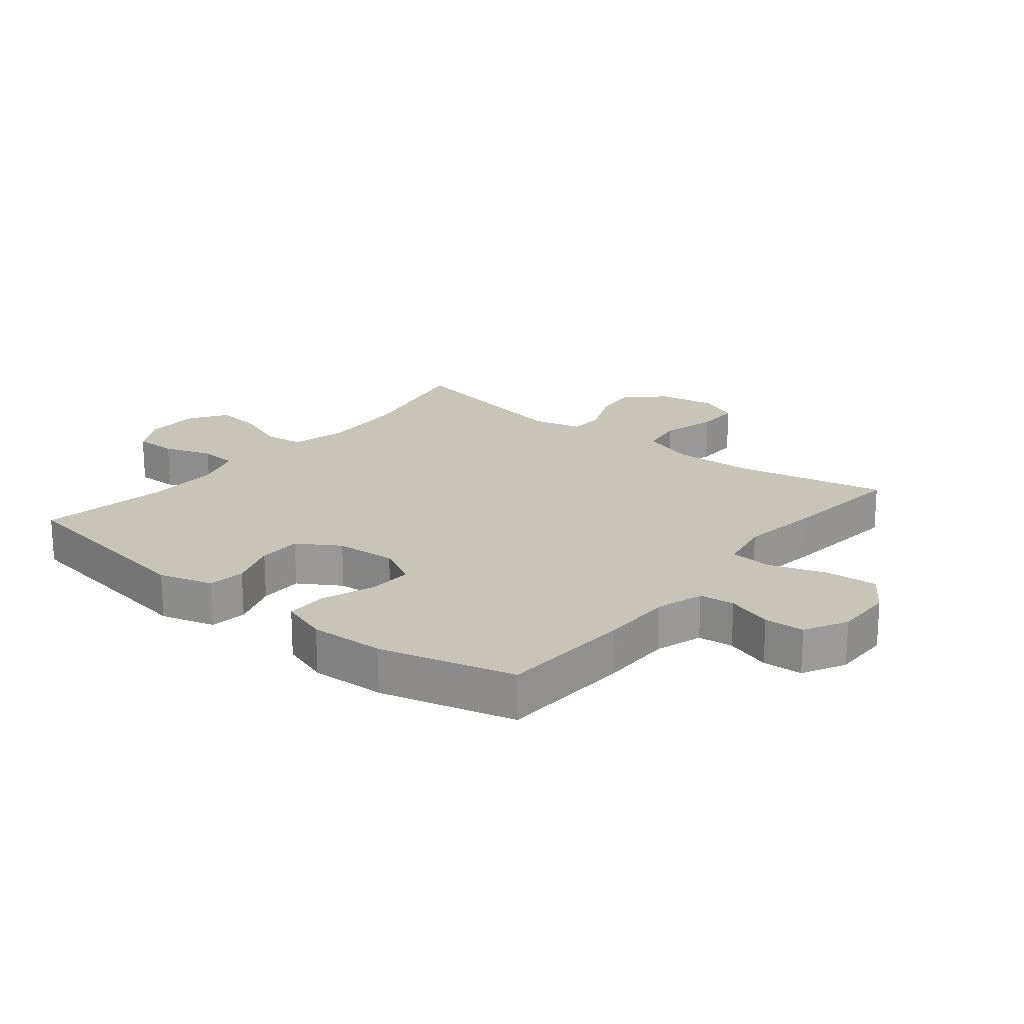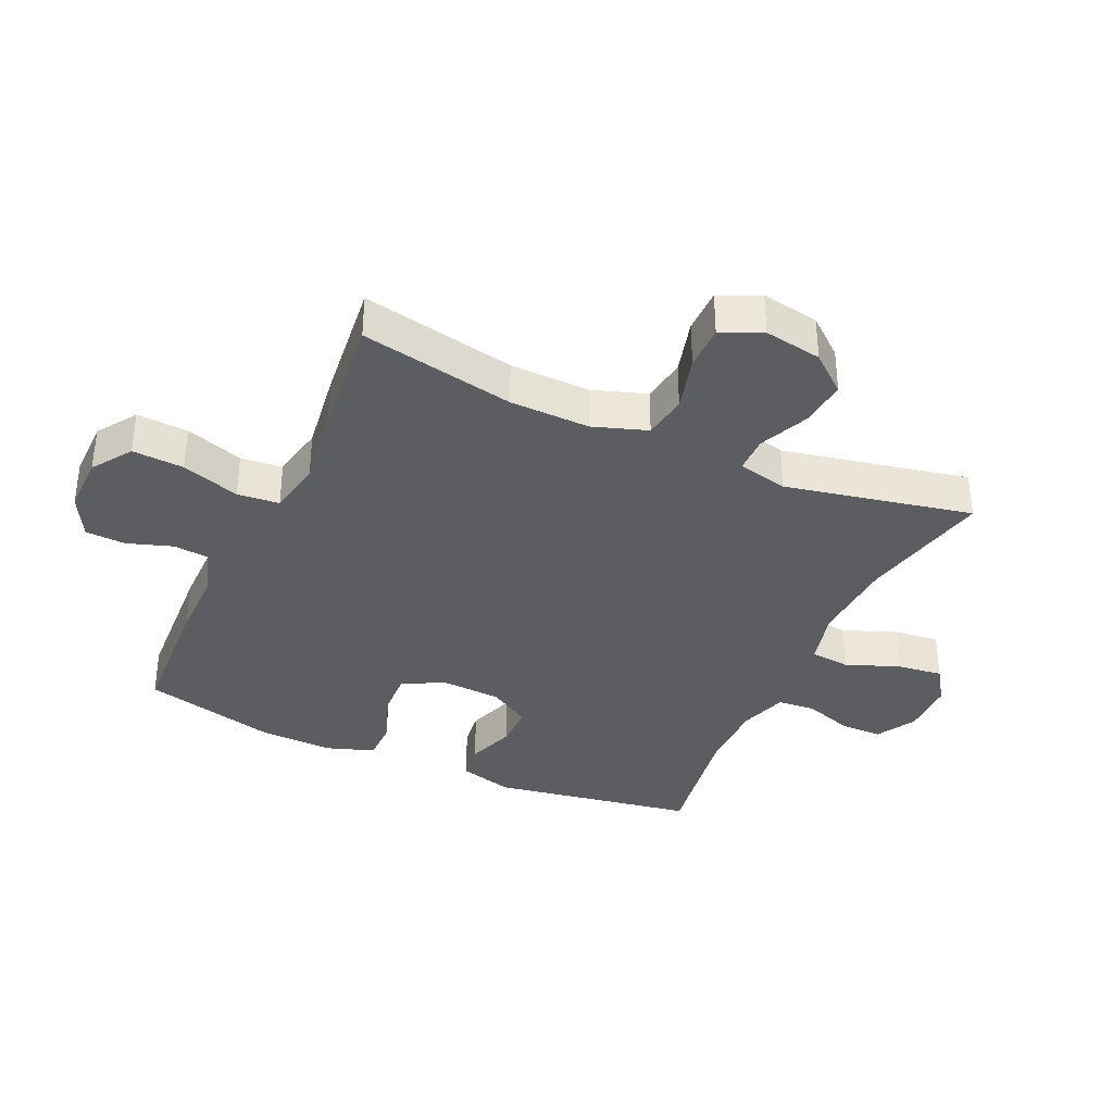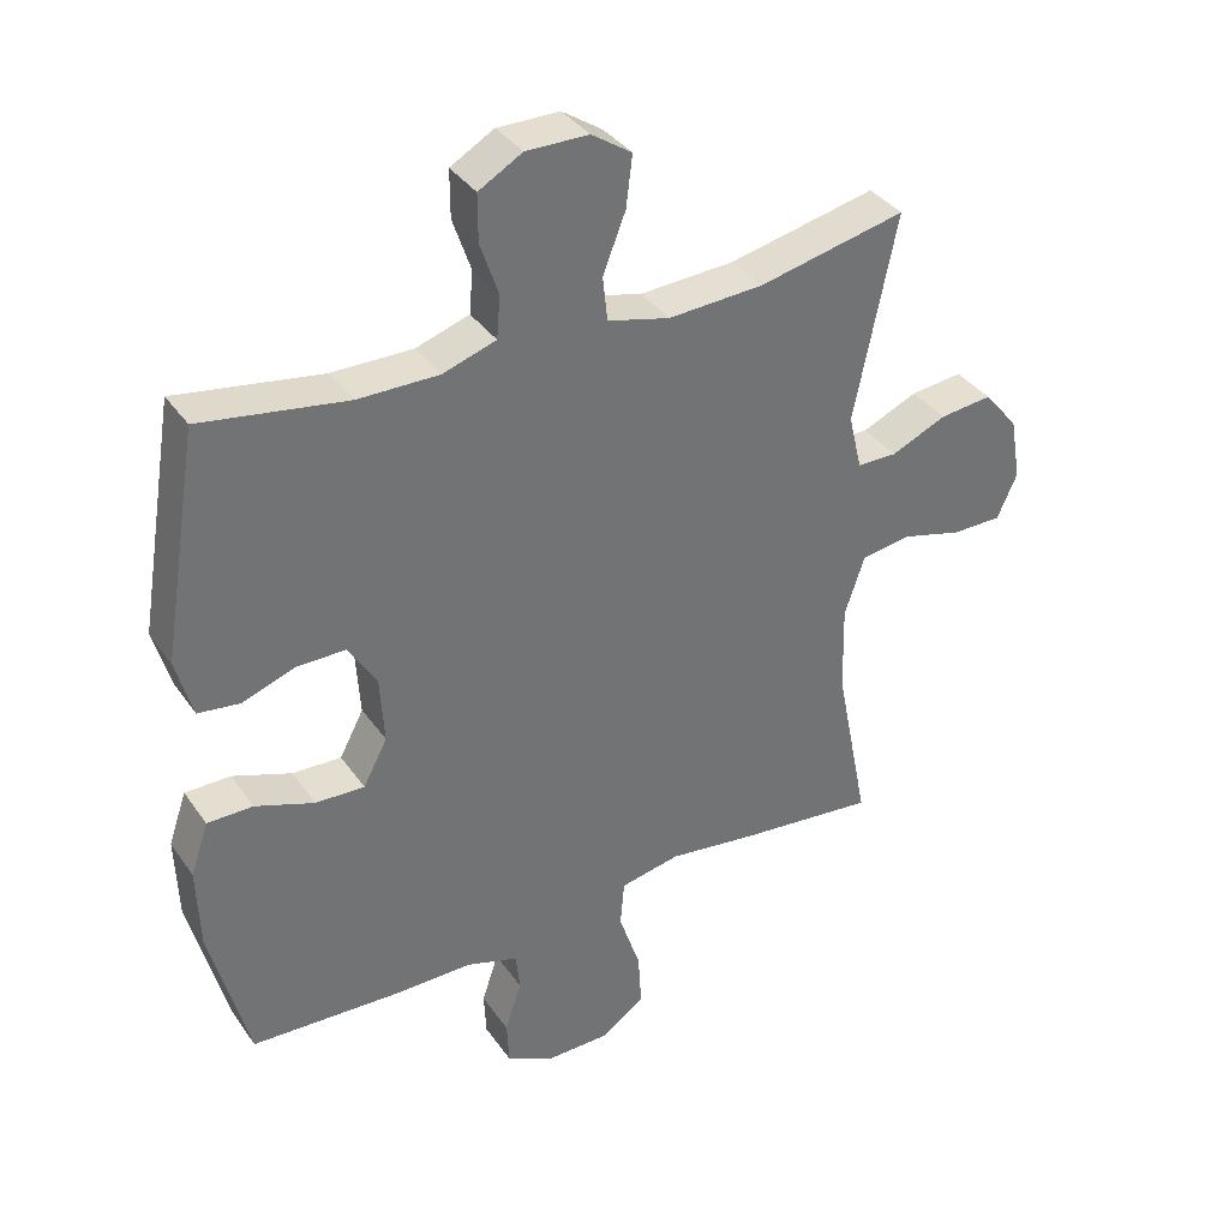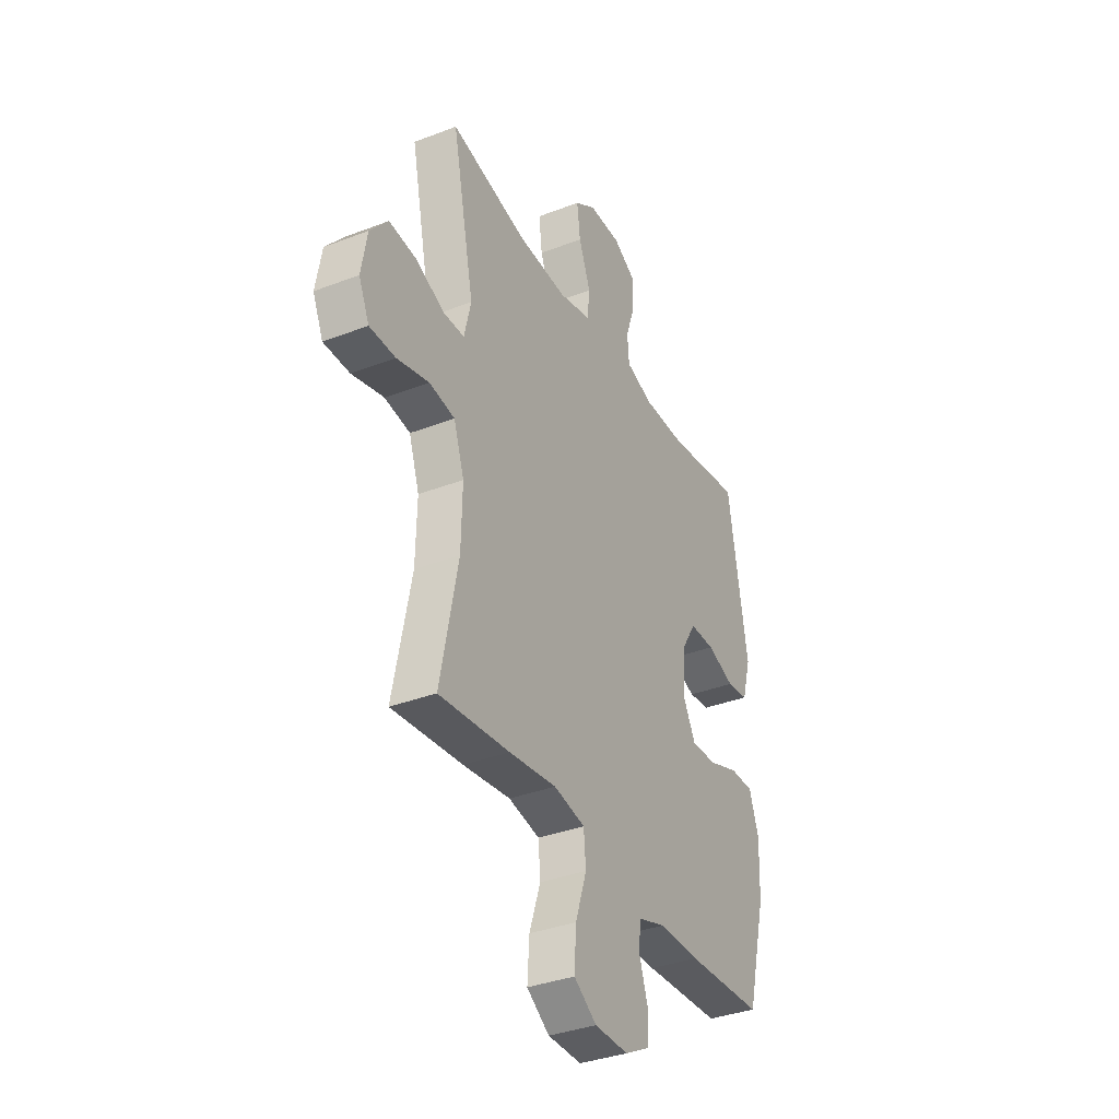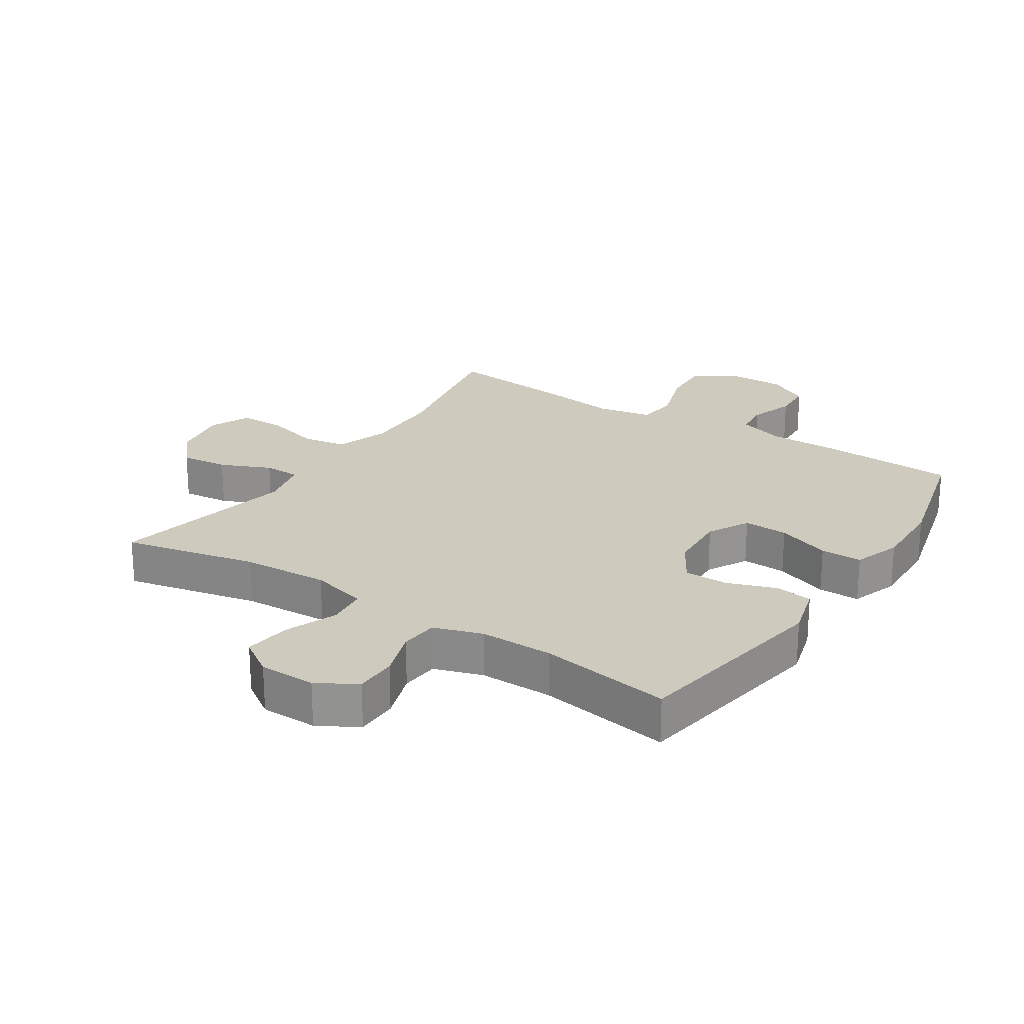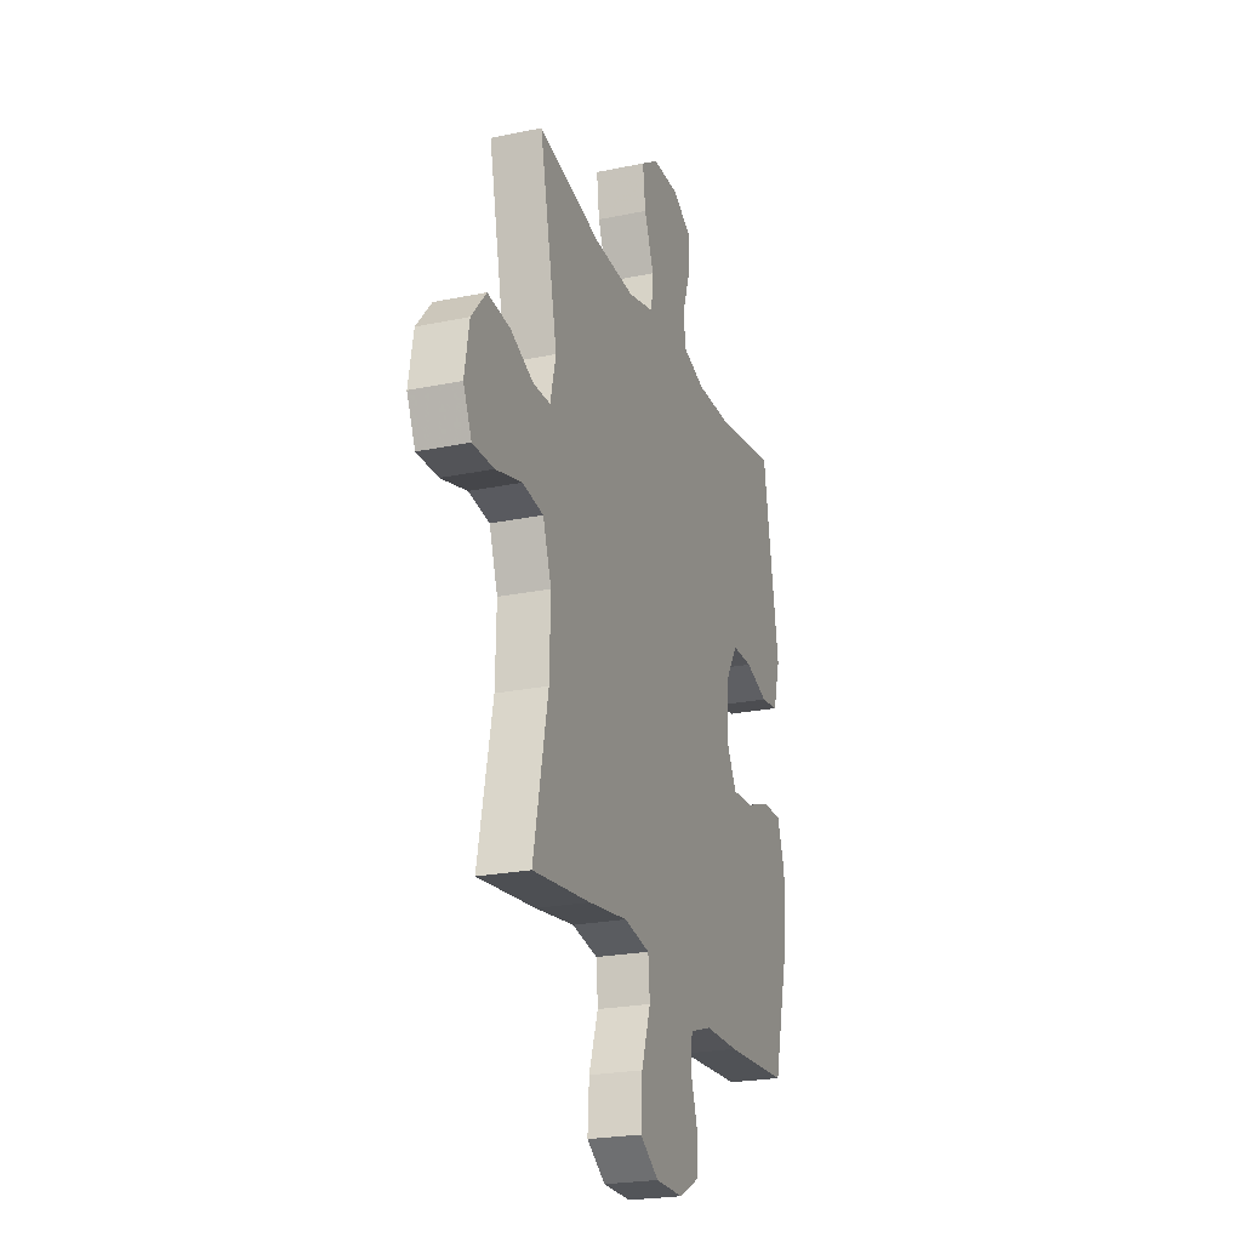
<metadata>
{"format":"obj","ext":"obj","renderer":"f3d","projection":"perspective","resolution":1024,"background":"white","views":[{"elev":20.1,"azim":128.8,"up":"+Y"},{"elev":-36.0,"azim":-114.4,"up":"+Y"},{"elev":36.5,"azim":149.5,"up":"+Z"},{"elev":-35.9,"azim":-63.2,"up":"+Z"},{"elev":23.2,"azim":33.1,"up":"+Y"},{"elev":-23.5,"azim":-70.8,"up":"+Z"}]}
</metadata>
<code>
v -0.5 0.07 0.5
v -0.287 0.07 0.454
v -0.149 0.07 0.447
v -0.059 0.07 0.47
v -0.052 0.07 0.534
v -0.085 0.07 0.618
v -0.094 0.07 0.692
v -0.036 0.07 0.731
v 0.054 0.07 0.732
v 0.117 0.07 0.696
v 0.117 0.07 0.628
v 0.091 0.07 0.551
v 0.096 0.07 0.49
v 0.173 0.07 0.465
v 0.29 0.07 0.466
v 0.5 0.07 0.5
v 0.554 0.07 0.173
v 0.53 0.07 0.087
v 0.47 0.07 0.079
v 0.393 0.07 0.106
v 0.323 0.07 0.106
v 0.282 0.07 0.039
v 0.276 0.07 -0.058
v 0.311 0.07 -0.124
v 0.382 0.07 -0.121
v 0.467 0.07 -0.09
v 0.533 0.07 -0.09
v 0.559 0.07 -0.166
v 0.555 0.07 -0.285
v 0.5 0.07 -0.5
v 0.285 0.07 -0.511
v 0.17 0.07 -0.511
v 0.095 0.07 -0.535
v 0.089 0.07 -0.591
v 0.113 0.07 -0.664
v 0.11 0.07 -0.728
v 0.042 0.07 -0.764
v -0.052 0.07 -0.763
v -0.115 0.07 -0.72
v -0.11 0.07 -0.638
v -0.079 0.07 -0.545
v -0.085 0.07 -0.478
v -0.172 0.07 -0.461
v -0.304 0.07 -0.479
v -0.5 0.07 -0.5
v -0.451 0.07 -0.254
v -0.448 0.07 -0.126
v -0.477 0.07 -0.04
v -0.548 0.07 -0.029
v -0.637 0.07 -0.053
v -0.709 0.07 -0.053
v -0.738 0.07 0.012
v -0.722 0.07 0.104
v -0.672 0.07 0.164
v -0.596 0.07 0.156
v -0.516 0.07 0.121
v -0.458 0.07 0.122
v -0.439 0.07 0.202
v -0.5 0 0.5
v -0.287 0 0.454
v -0.149 0 0.447
v -0.059 0 0.47
v -0.052 0 0.534
v -0.085 0 0.618
v -0.094 0 0.692
v -0.036 0 0.731
v 0.054 0 0.732
v 0.117 0 0.696
v 0.117 0 0.628
v 0.091 0 0.551
v 0.096 0 0.49
v 0.173 0 0.465
v 0.29 0 0.466
v 0.5 0 0.5
v 0.554 0 0.173
v 0.53 0 0.087
v 0.47 0 0.079
v 0.393 0 0.106
v 0.323 0 0.106
v 0.282 0 0.039
v 0.276 0 -0.058
v 0.311 0 -0.124
v 0.382 0 -0.121
v 0.467 0 -0.09
v 0.533 0 -0.09
v 0.559 0 -0.166
v 0.555 0 -0.285
v 0.5 0 -0.5
v 0.285 0 -0.511
v 0.17 0 -0.511
v 0.095 0 -0.535
v 0.089 0 -0.591
v 0.113 0 -0.664
v 0.11 0 -0.728
v 0.042 0 -0.764
v -0.052 0 -0.763
v -0.115 0 -0.72
v -0.11 0 -0.638
v -0.079 0 -0.545
v -0.085 0 -0.478
v -0.172 0 -0.461
v -0.304 0 -0.479
v -0.5 0 -0.5
v -0.451 0 -0.254
v -0.448 0 -0.126
v -0.477 0 -0.04
v -0.548 0 -0.029
v -0.637 0 -0.053
v -0.709 0 -0.053
v -0.738 0 0.012
v -0.722 0 0.104
v -0.672 0 0.164
v -0.596 0 0.156
v -0.516 0 0.121
v -0.458 0 0.122
v -0.439 0 0.202
f 54 55 56
f 53 54 56
f 52 53 56
f 51 52 56
f 50 51 56
f 49 50 56
f 48 49 56 57
f 47 48 57 58
f 43 44 45 46
f 46 47 58
f 43 46 58
f 42 43 58
f 39 40 41
f 38 39 41
f 37 38 41
f 36 37 41
f 35 36 41
f 34 35 41
f 33 34 41 42
f 58 1 2
f 42 58 2
f 33 42 2
f 32 33 2
f 30 31 32
f 29 30 32
f 28 29 32
f 27 28 32
f 26 27 32
f 25 26 32
f 18 19 20
f 17 18 20
f 16 17 20
f 15 16 20
f 14 15 20 21
f 13 14 21 22
f 10 11 12
f 9 10 12
f 8 9 12
f 7 8 12
f 6 7 12
f 5 6 12
f 4 5 12 13
f 13 22 23
f 4 13 23
f 3 4 23
f 24 25 32
f 23 24 32
f 3 23 32
f 2 3 32
f 114 113 112
f 114 112 111
f 114 111 110
f 114 110 109
f 114 109 108
f 114 108 107
f 115 114 107 106
f 116 115 106 105
f 104 103 102 101
f 116 105 104
f 116 104 101
f 116 101 100
f 99 98 97
f 99 97 96
f 99 96 95
f 99 95 94
f 99 94 93
f 99 93 92
f 100 99 92 91
f 60 59 116
f 60 116 100
f 60 100 91
f 60 91 90
f 90 89 88
f 90 88 87
f 90 87 86
f 90 86 85
f 90 85 84
f 90 84 83
f 78 77 76
f 78 76 75
f 78 75 74
f 78 74 73
f 79 78 73 72
f 80 79 72 71
f 70 69 68
f 70 68 67
f 70 67 66
f 70 66 65
f 70 65 64
f 70 64 63
f 71 70 63 62
f 81 80 71
f 81 71 62
f 81 62 61
f 90 83 82
f 90 82 81
f 90 81 61
f 90 61 60
f 1 59 60 2
f 2 60 61 3
f 3 61 62 4
f 4 62 63 5
f 5 63 64 6
f 6 64 65 7
f 7 65 66 8
f 8 66 67 9
f 9 67 68 10
f 10 68 69 11
f 11 69 70 12
f 12 70 71 13
f 13 71 72 14
f 14 72 73 15
f 15 73 74 16
f 16 74 75 17
f 17 75 76 18
f 18 76 77 19
f 19 77 78 20
f 20 78 79 21
f 21 79 80 22
f 22 80 81 23
f 23 81 82 24
f 24 82 83 25
f 25 83 84 26
f 26 84 85 27
f 27 85 86 28
f 28 86 87 29
f 29 87 88 30
f 30 88 89 31
f 31 89 90 32
f 32 90 91 33
f 33 91 92 34
f 34 92 93 35
f 35 93 94 36
f 36 94 95 37
f 37 95 96 38
f 38 96 97 39
f 39 97 98 40
f 40 98 99 41
f 41 99 100 42
f 42 100 101 43
f 43 101 102 44
f 44 102 103 45
f 45 103 104 46
f 46 104 105 47
f 47 105 106 48
f 48 106 107 49
f 49 107 108 50
f 50 108 109 51
f 51 109 110 52
f 52 110 111 53
f 53 111 112 54
f 54 112 113 55
f 55 113 114 56
f 56 114 115 57
f 57 115 116 58
f 58 116 59 1

</code>
